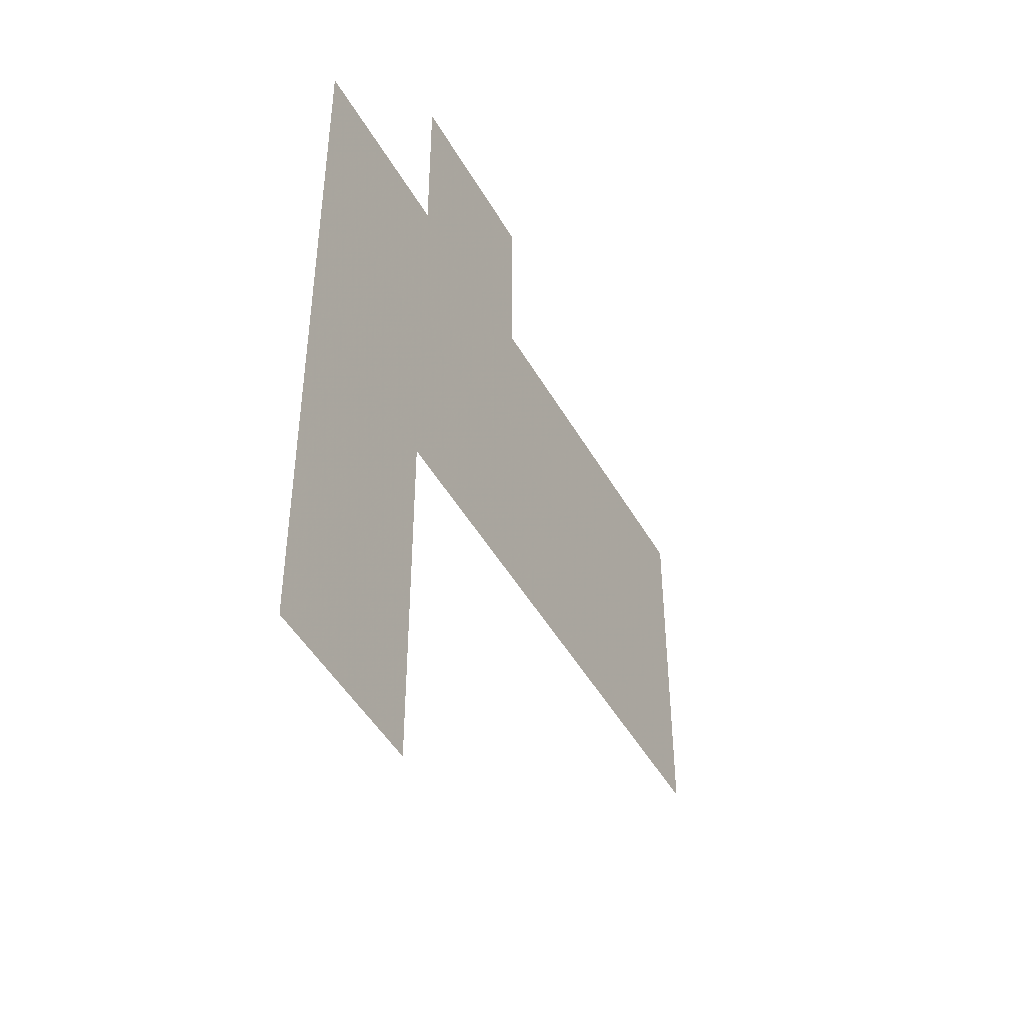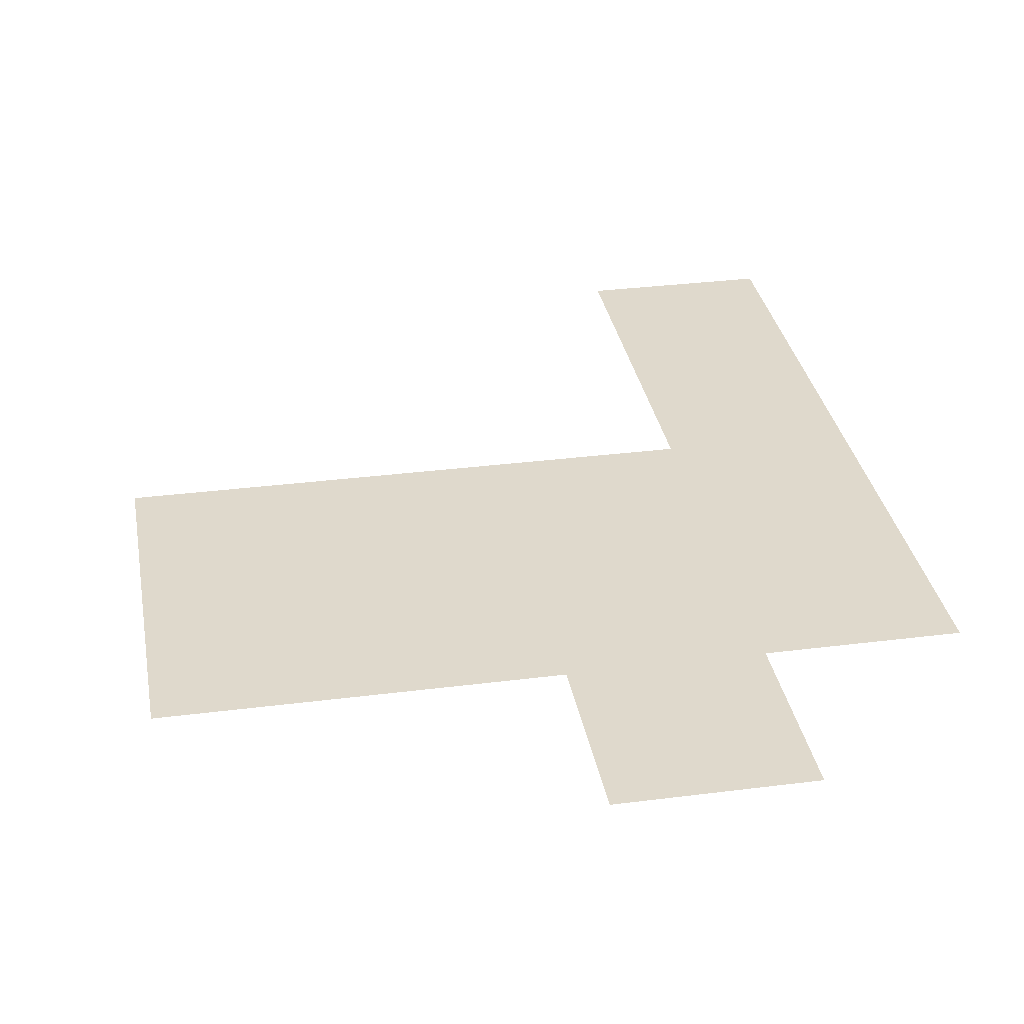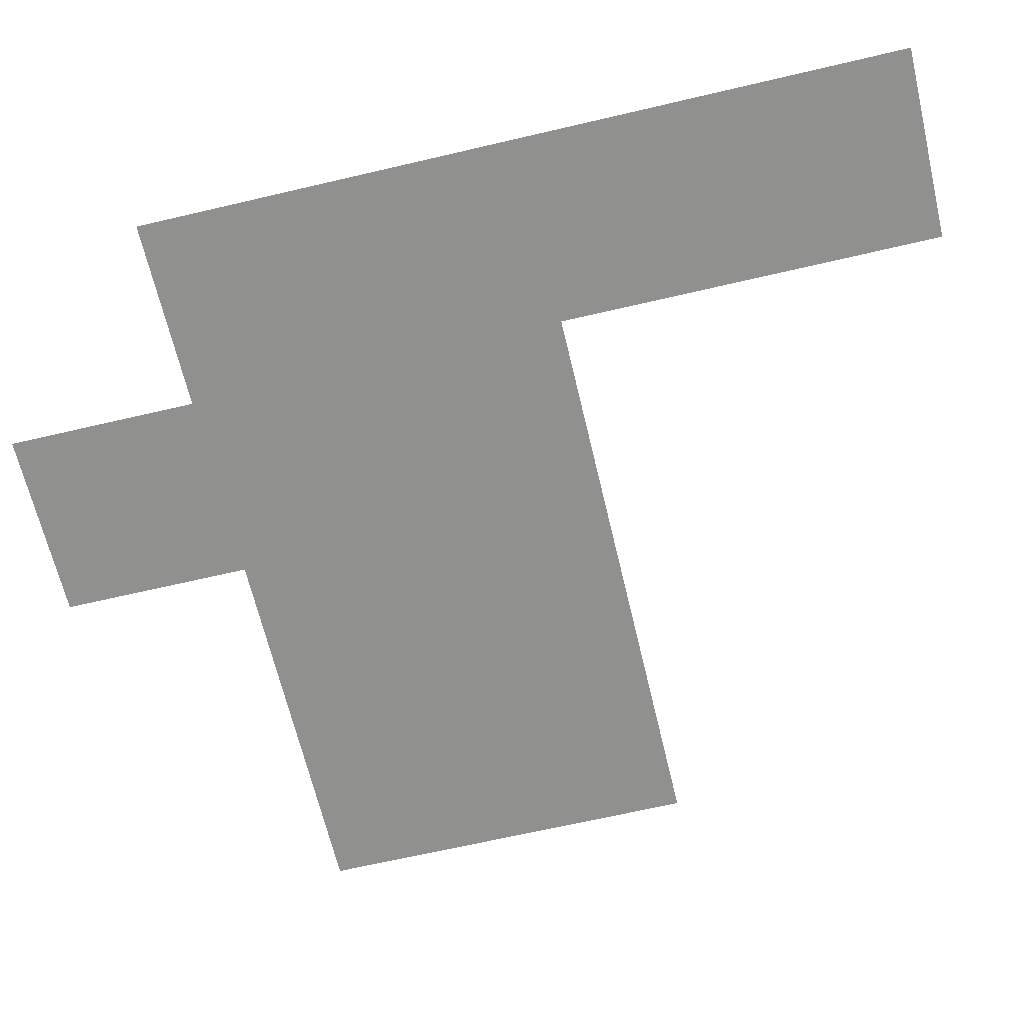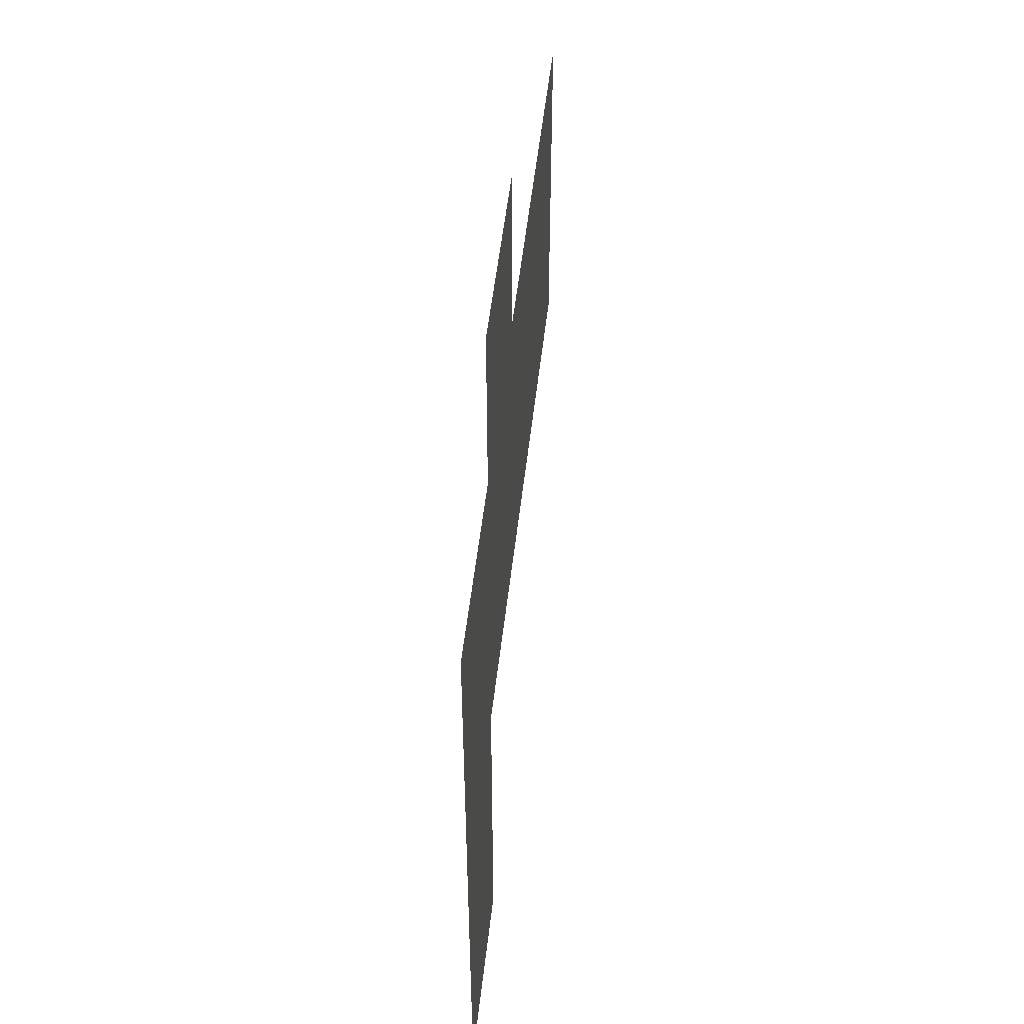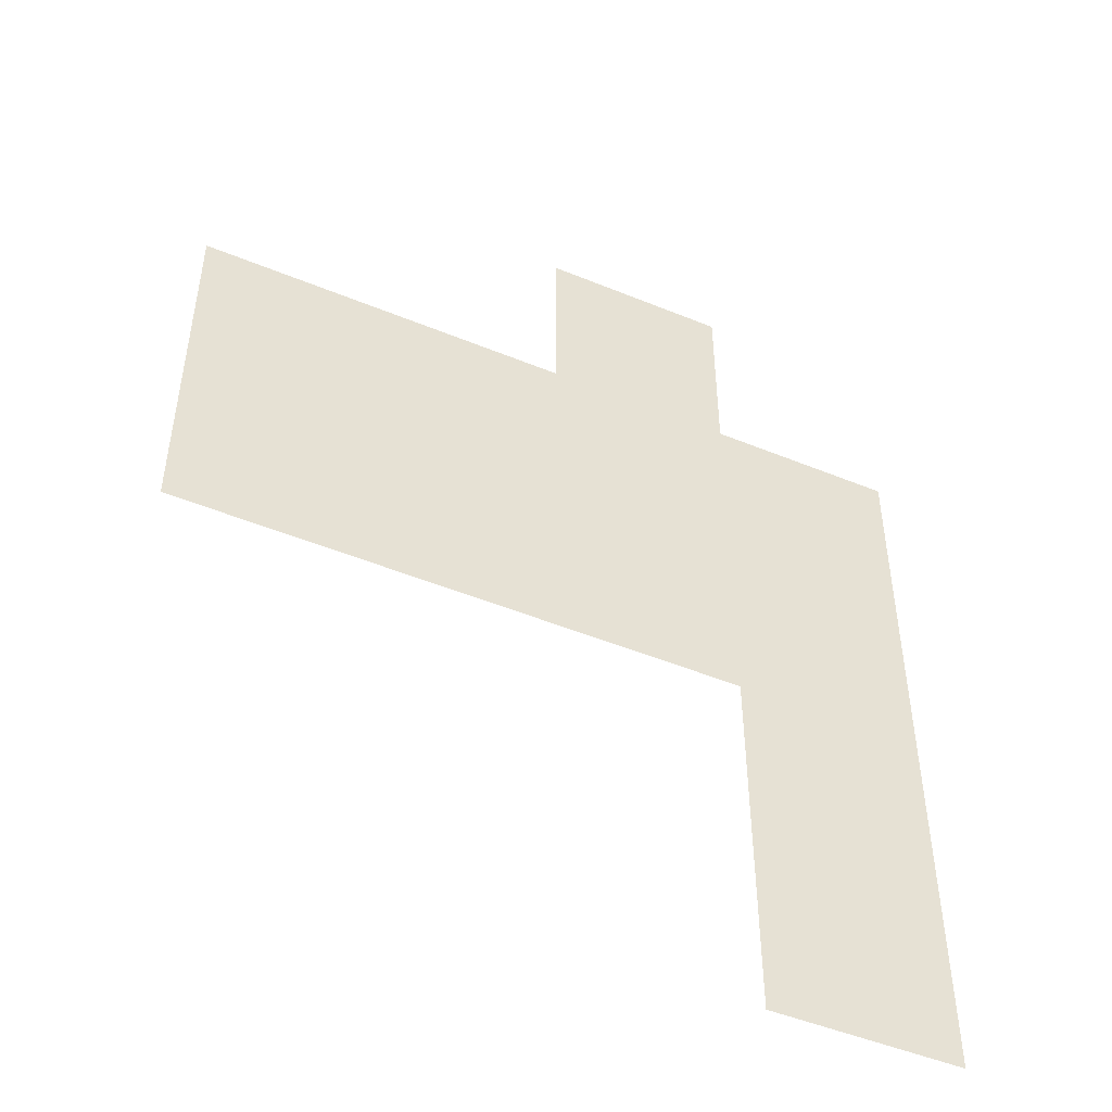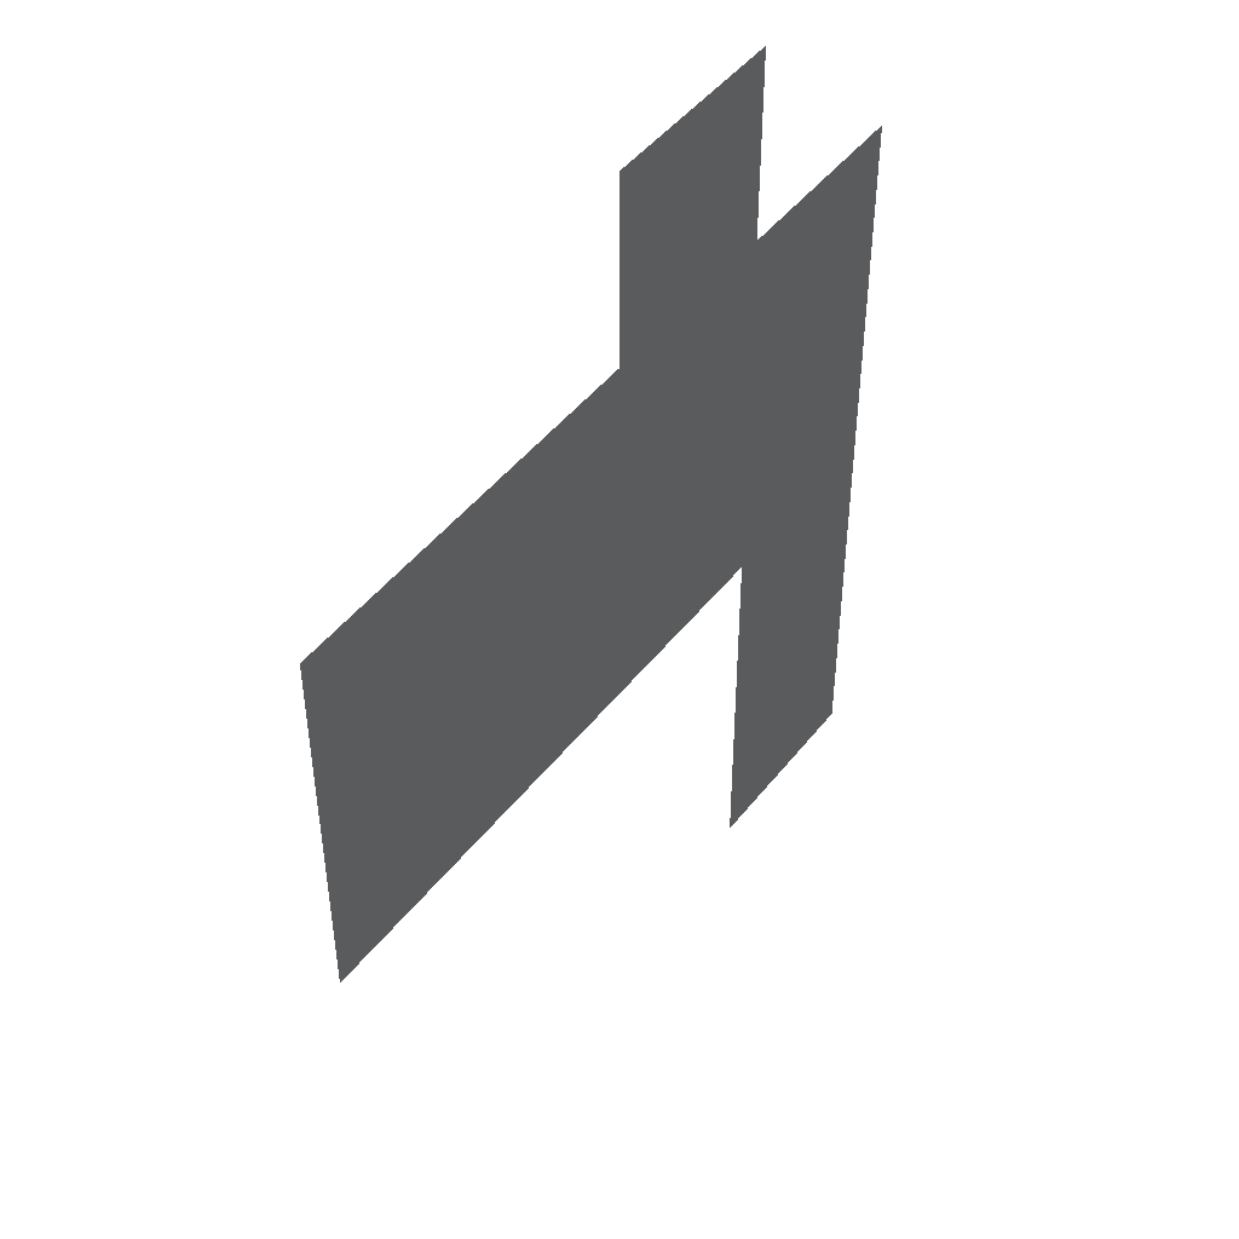
<metadata>
{"format":"obj","ext":"obj","renderer":"f3d","projection":"perspective","resolution":1024,"background":"white","views":[{"elev":-47.0,"azim":-61.7,"up":"+Y"},{"elev":32.3,"azim":169.9,"up":"+Z"},{"elev":-65.6,"azim":-76.7,"up":"+Z"},{"elev":52.3,"azim":-83.6,"up":"+Y"},{"elev":-48.7,"azim":155.4,"up":"+Y"},{"elev":47.0,"azim":125.9,"up":"+Y"}]}
</metadata>
<code>
v 10.5 10.5 0
v 10.5 11.5 0
v 10.5 12.5 0
v 10.5 13.5 0
v 10.5 14.5 0
v 11.5 10.5 0
v 11.5 11.5 0
v 11.5 12.5 0
v 11.5 13.5 0
v 11.5 14.5 0
v 11.5 15.5 0
v 12.5 12.5 0
v 12.5 13.5 0
v 12.5 14.5 0
v 12.5 15.5 0
v 13.5 12.5 0
v 13.5 13.5 0
v 13.5 14.5 0
v 14.5 12.5 0
v 14.5 13.5 0
v 14.5 14.5 0
f 13 18 14
f 13 17 18
f 12 17 13
f 12 16 17
f 9 14 10
f 9 13 14
f 4 10 5
f 4 9 10
f 1 7 2
f 1 6 7
f 2 8 3
f 2 7 8
f 3 9 4
f 3 8 9
f 8 13 9
f 8 12 13
f 17 21 18
f 17 20 21
f 16 20 17
f 16 19 20
f 10 15 11
f 10 14 15

</code>
